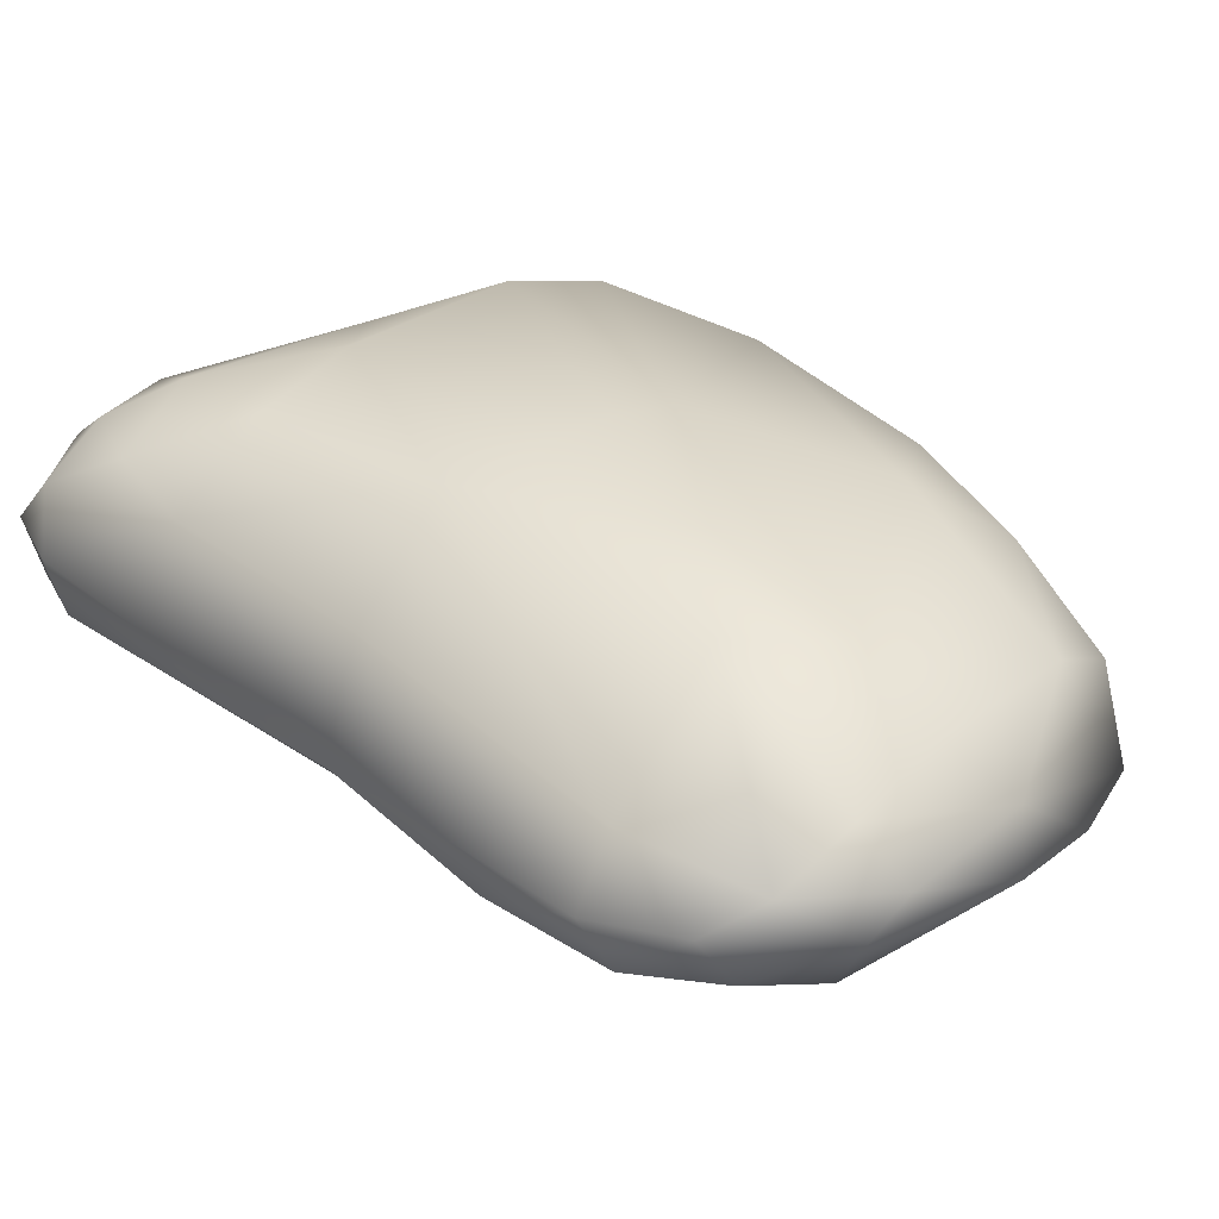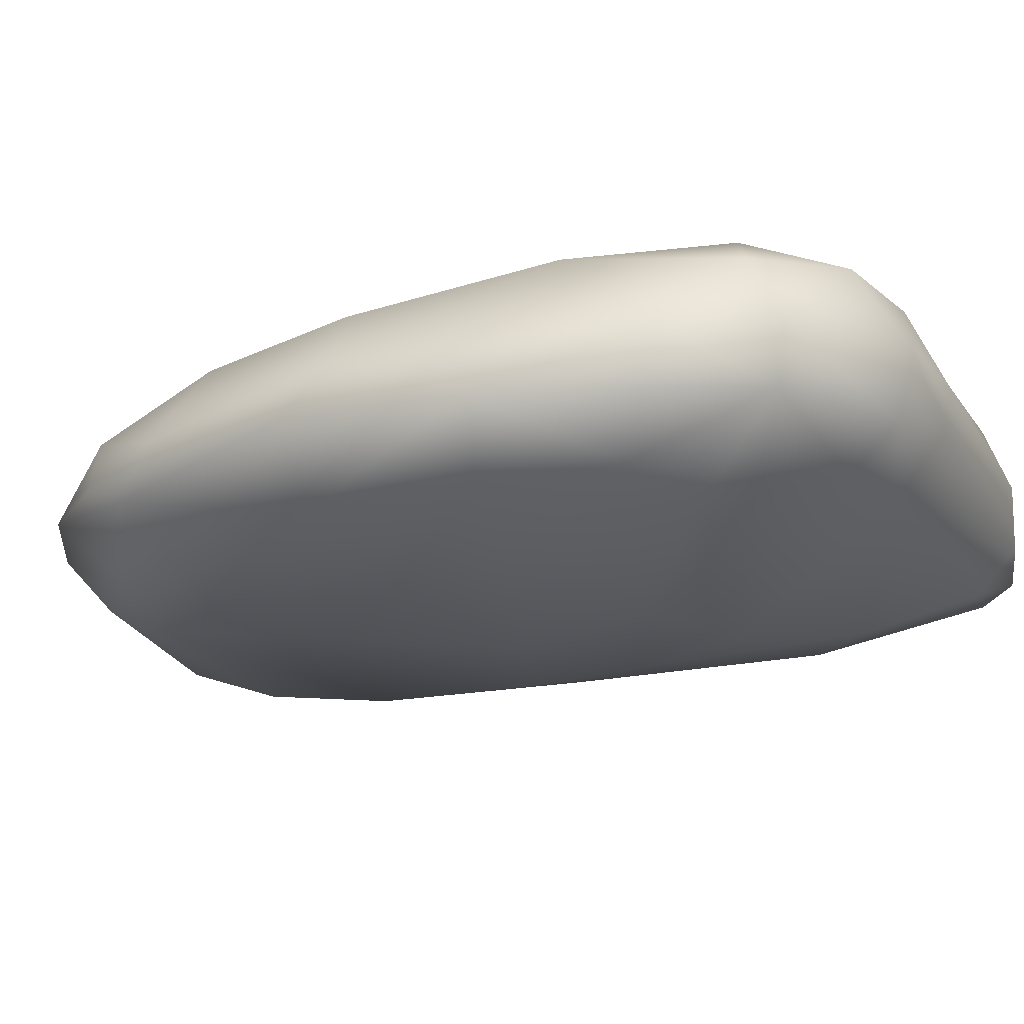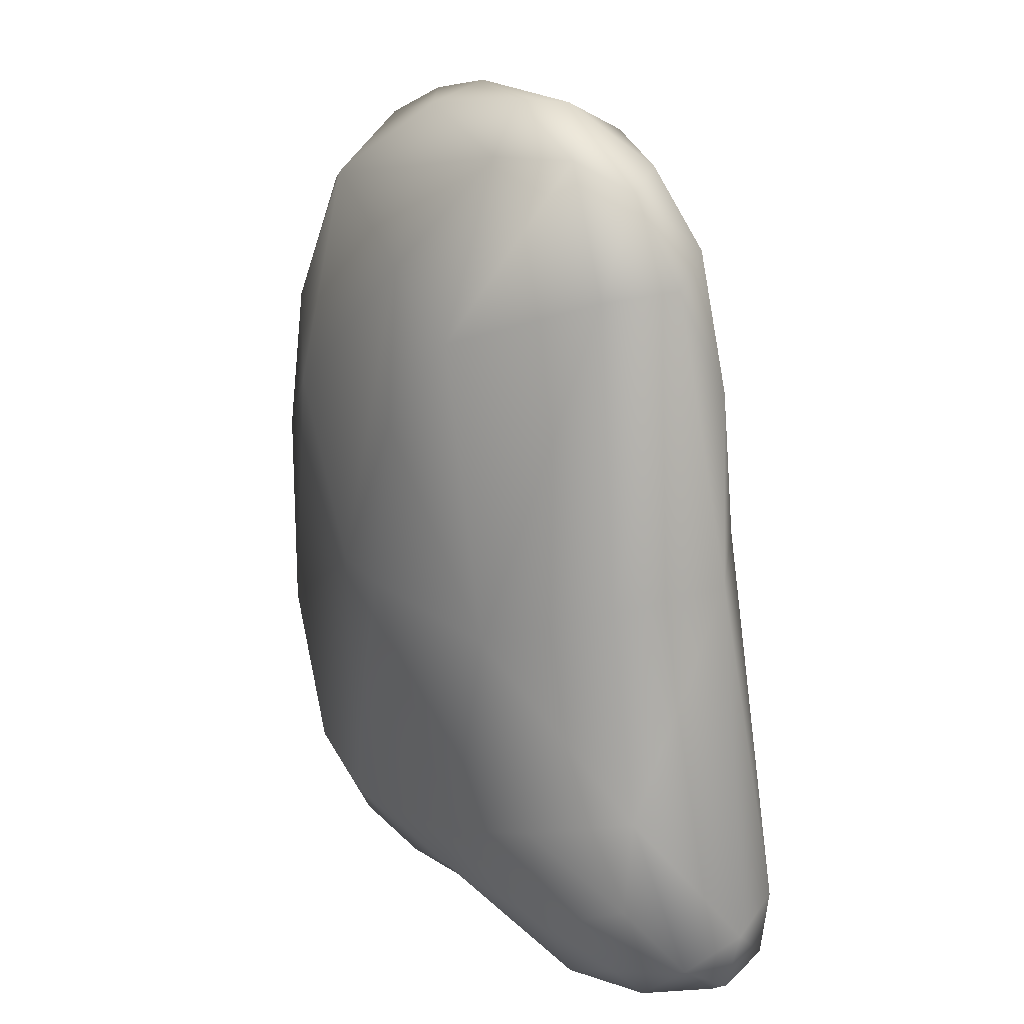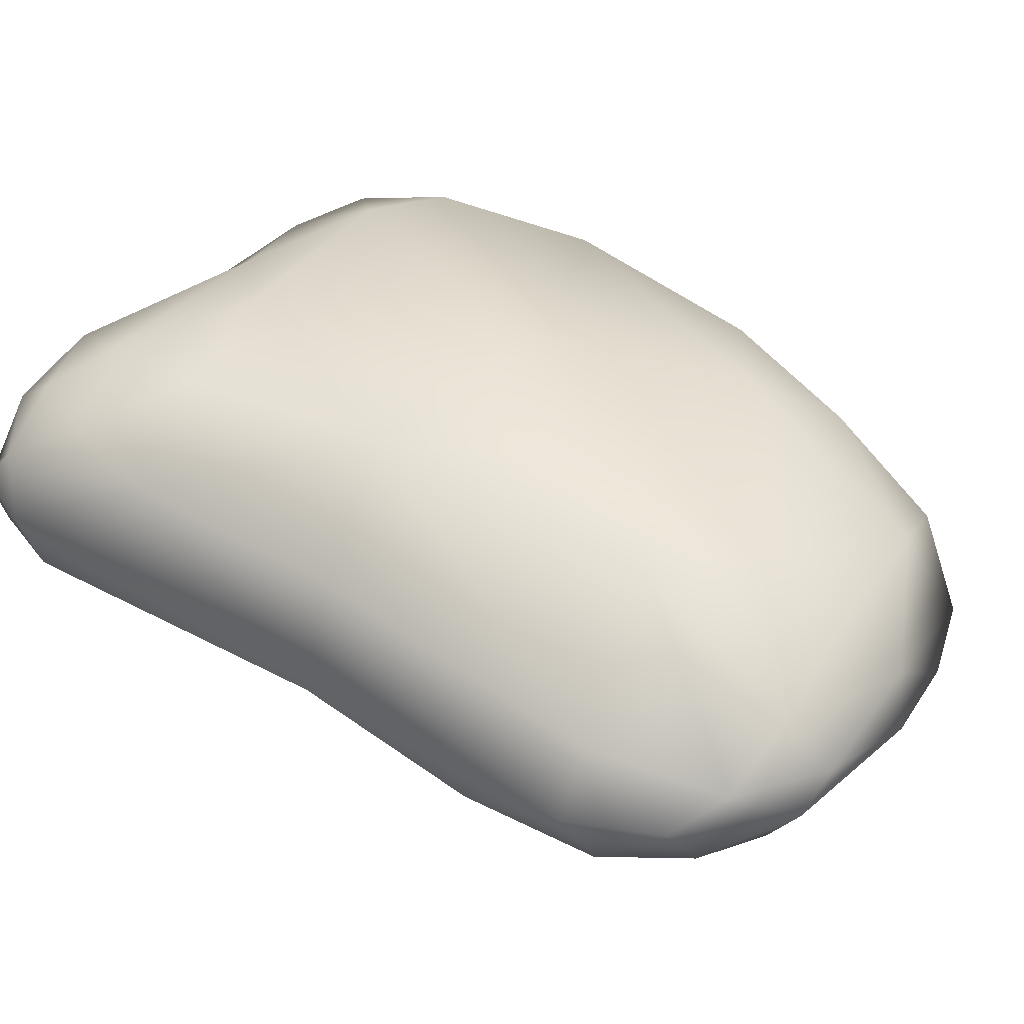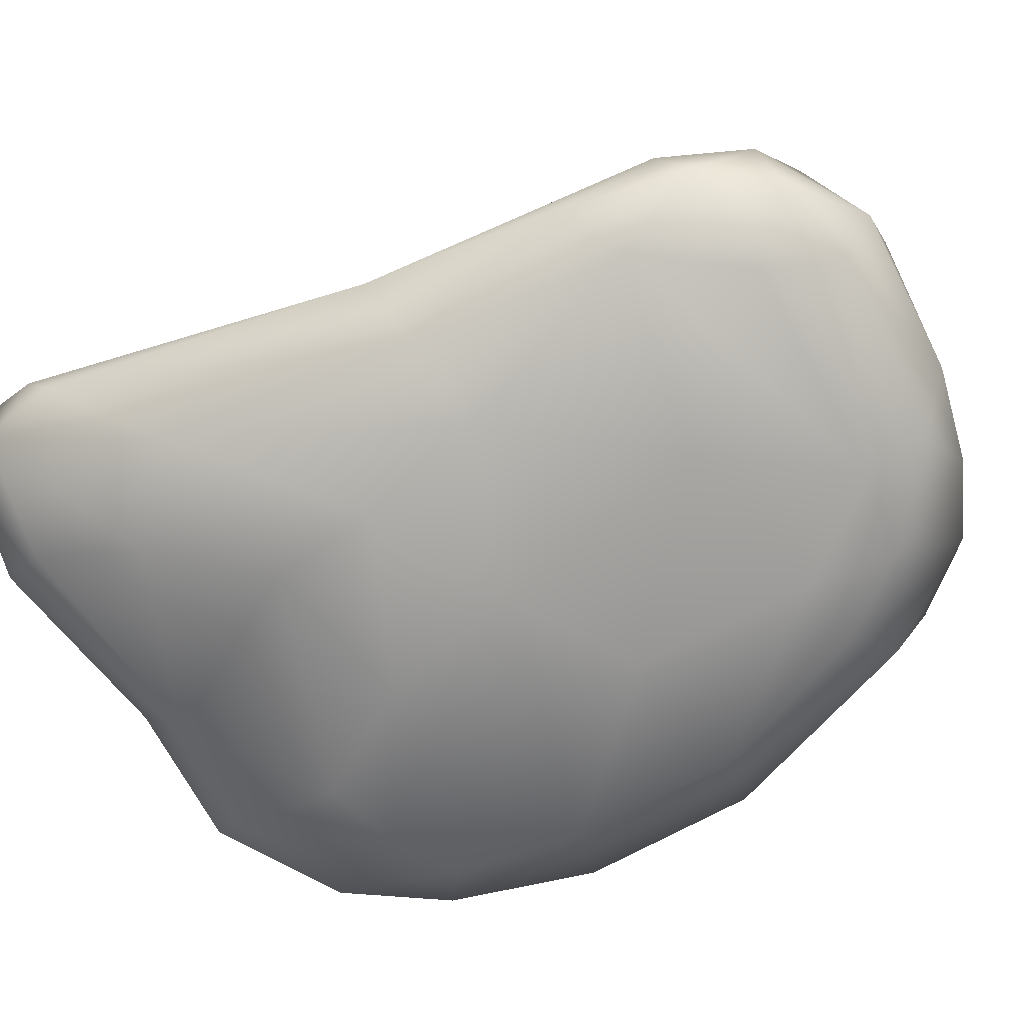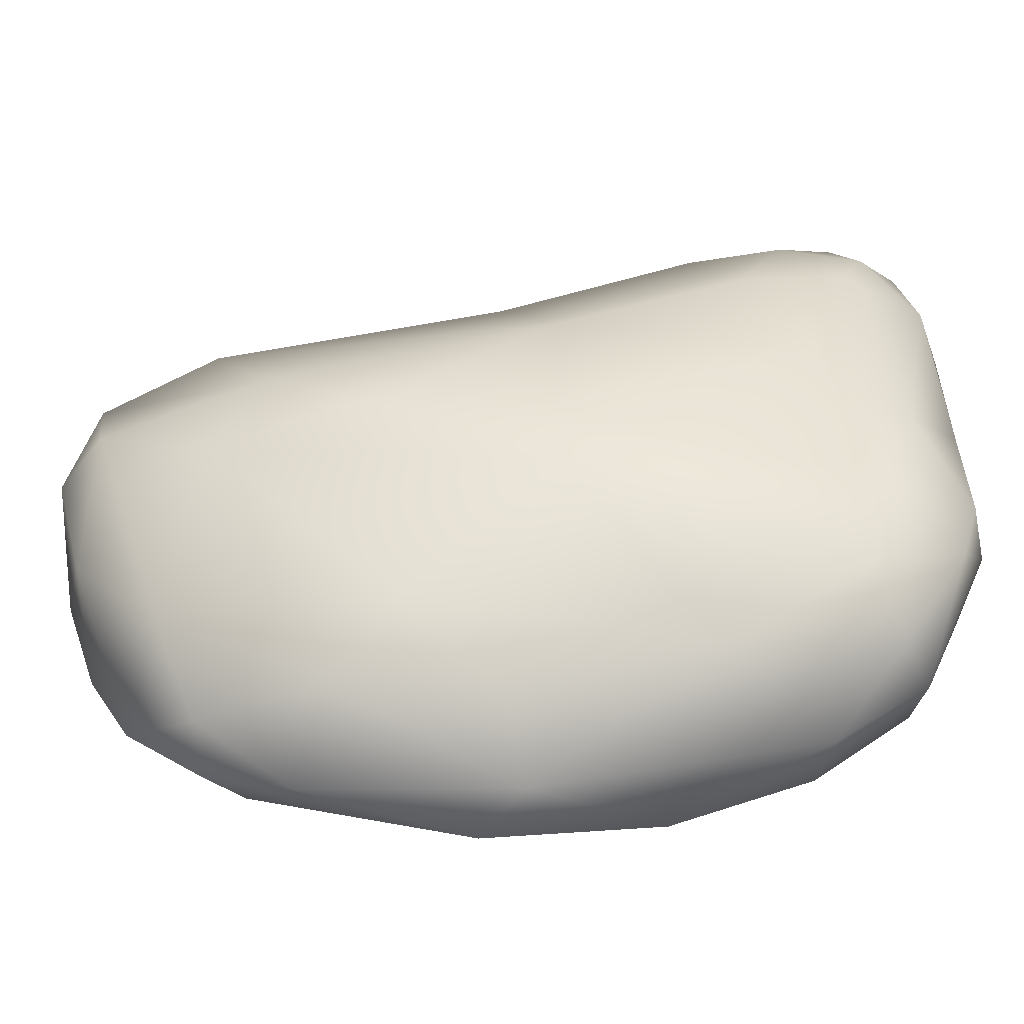
<metadata>
{"format":"obj","ext":"obj","renderer":"f3d","projection":"perspective","resolution":1024,"background":"white","views":[{"elev":32.8,"azim":-32.1,"up":"+Y"},{"elev":-24.3,"azim":117.0,"up":"+Y"},{"elev":27.1,"azim":-127.9,"up":"+Z"},{"elev":42.8,"azim":-42.3,"up":"+Y"},{"elev":-69.8,"azim":-56.1,"up":"+Y"},{"elev":42.3,"azim":89.4,"up":"+Y"}]}
</metadata>
<code>
o rocksquare96
v 0.819 0.1602 -1.557
v 0.3233 0.03736 -1.616
v 1.139 0.1113 0.8536
v -0.6496 0.1553 1.457
v -0.8922 0.1303 1.198
v -0.003547 -0.2409 -0.1938
v 0.6104 -0.1159 -1.161
v -0.8628 0.9027 -1.031
v -1.043 0.1272 0.6884
v -1.03 0.6296 -0.07545
v -1.03 0.07078 -1.645
v -1.21 0.7409 -1.564
v -0.8948 0.6993 -1.776
v -1.24 0.6111 -1.718
v 0.2314 0.6653 -1.828
v 0.2939 0.4602 -1.87
v 1.299 0.1282 -0.6481
v 0.9974 0.7383 -0.8504
v 1.101 0.3468 -1.243
v 1.051 0.6134 0.5446
v 1.235 0.2683 0.6685
v 0.4218 0.04643 1.394
v 0.7274 -0.03097 1.074
v 0.7209 0.6135 1.171
v -0.2716 0.5996 1.483
v -0.576 0.4764 1.522
v -0.8016 -0.02368 0.8516
v -0.5303 -0.1825 -0.4379
v -0.06589 0.9533 0.4345
v 0.3326 0.8946 -1.452
v 0.0121 0.9834 -0.2712
v -1.517 0.215 -1.251
v -1.175 -3e-05 -0.9539
v -0.1795 0.3709 -1.825
v -0.34 0.3042 1.649
v -0.4925 -0.04229 1.218
v 0.3235 -0.1327 -1.212
v 1.031 -0.05947 -0.5412
v -0.4025 0.9196 -1.266
v -0.9559 -0.02626 0.02872
v -0.9652 0.2959 1.103
v -1.258 0.7022 -0.8627
v -1.547 0.3892 -1.357
v -1.183 0.2147 -0.03129
v -1.346 0.2229 -1.725
v -0.1581 0.7878 -1.625
v -0.8994 0.4375 -1.871
v -1.402 0.3858 -1.703
v 0.526 0.7096 -1.739
v 0.8605 0.3705 -1.605
v 1.085 0.1211 -1.186
v 0.6817 0.829 -1.385
v 1.325 0.3658 -0.145
v 0.288 0.2223 1.574
v -0.3232 0.04398 1.493
v 0.1166 0.6633 1.36
v 0.305 0.4545 1.519
v 0.9163 0.2035 1.294
v -0.7751 0.3541 1.426
v 0.3904 -0.06922 1.151
v 0.5281 -0.1352 0.04708
v 0.6163 -0.1241 0.7568
v -0.6062 -0.1489 0.06396
v -0.03531 -0.04497 0.6448
v -0.8588 -0.06735 -1.249
v -0.3127 0.8585 0.8259
v -0.588 0.9079 -0.3019
v -0.8322 0.5497 1.076
v 0.798 0.7829 0.2835
v 0.2712 0.949 -0.2854
v 0.04664 0.8252 1.014
v 1.104 -0.06981 0.08141
v -1.276 0.7545 -1.238
v 1.047 0.4177 1.02
v 1.107 0.2012 1.017
v -0.9403 0.8655 -1.445
v -1.529 0.4391 -1.58
v -0.136 0.105 -1.626
v -0.188 0.4241 1.645
v 0.3368 0.1878 -1.809
v 0.07992 -0.2295 -0.7517
v -1.466 0.5992 -1.477
v -0.9904 0.214 -1.837
v 0.8894 0.6307 -1.492
v 0.6366 0.1838 1.456
v -0.5195 -0.1401 -0.8666
v 0.9131 -0.04455 -1.044
v 0.9201 -0.05043 0.7485
v 1.143 0.6339 -0.08161
v -1.47 0.2025 -1.565
v -0.2419 0.5921 -1.835
v 1.372 0.159 0.02166
f 33 40 32
f 2 37 78
f 3 21 75
f 35 4 55
f 4 35 59
f 4 59 5
f 5 36 4
f 38 6 7
f 6 38 61
f 8 76 73
f 67 42 10
f 10 41 68
f 10 44 41
f 42 43 44
f 11 65 90
f 12 14 82
f 14 47 48
f 14 48 82
f 49 16 15
f 49 50 16
f 16 34 91
f 53 18 89
f 18 53 19
f 51 19 17
f 19 51 1
f 20 24 74
f 21 74 75
f 54 22 85
f 23 22 60
f 24 57 58
f 24 58 74
f 27 60 36
f 27 63 64
f 28 65 86
f 65 28 33
f 68 67 10
f 24 20 69
f 69 71 24
f 71 69 70
f 71 70 29
f 31 70 30
f 33 32 90
f 34 80 78
f 7 2 1
f 35 79 26
f 40 9 44
f 41 9 5
f 43 77 90
f 83 34 78
f 47 34 83
f 48 45 90
f 15 46 30
f 52 49 30
f 50 1 80
f 38 17 72
f 1 51 87
f 53 20 21
f 55 60 22
f 56 25 57
f 56 57 24
f 59 26 68
f 61 64 6
f 23 62 88
f 86 37 81
f 67 29 31
f 66 26 25
f 66 68 26
f 52 70 18
f 70 52 30
f 40 44 32
f 80 2 78
f 3 92 21
f 35 26 59
f 36 55 4
f 5 27 36
f 7 81 37
f 6 81 7
f 7 87 38
f 8 42 67
f 8 73 42
f 11 83 78
f 5 9 27
f 43 42 82
f 43 32 44
f 44 10 42
f 11 78 65
f 18 19 84
f 14 12 13
f 73 12 82
f 47 14 13
f 47 83 48
f 15 30 49
f 50 49 84
f 50 80 16
f 16 80 34
f 15 16 91
f 53 17 19
f 50 84 19
f 50 19 1
f 54 55 22
f 23 85 22
f 57 85 58
f 79 25 26
f 60 64 62
f 62 64 61
f 27 64 60
f 6 64 63
f 28 63 33
f 67 68 66
f 78 86 65
f 86 81 28
f 20 89 69
f 69 18 70
f 30 39 31
f 7 1 87
f 2 7 37
f 2 80 1
f 38 72 61
f 39 67 31
f 8 67 39
f 76 8 39
f 40 27 9
f 41 44 9
f 73 82 42
f 43 82 77
f 32 43 90
f 45 11 90
f 11 45 83
f 46 13 76
f 47 91 34
f 13 12 76
f 76 12 73
f 46 76 39
f 47 13 91
f 46 91 13
f 48 83 45
f 77 48 90
f 77 82 48
f 15 91 46
f 30 46 39
f 49 52 84
f 51 17 87
f 17 92 72
f 38 87 17
f 52 18 84
f 17 53 92
f 20 53 89
f 20 74 21
f 21 92 53
f 75 58 3
f 54 35 55
f 54 79 35
f 60 55 36
f 58 23 3
f 58 85 23
f 23 88 3
f 25 79 57
f 54 85 57
f 54 57 79
f 74 58 75
f 41 59 68
f 41 5 59
f 72 62 61
f 72 88 62
f 23 60 62
f 63 27 40
f 40 33 63
f 33 90 65
f 66 71 29
f 86 78 37
f 28 81 6
f 6 63 28
f 66 25 71
f 67 66 29
f 71 56 24
f 18 69 89
f 29 70 31
f 56 71 25
f 3 88 72
f 72 92 3

</code>
